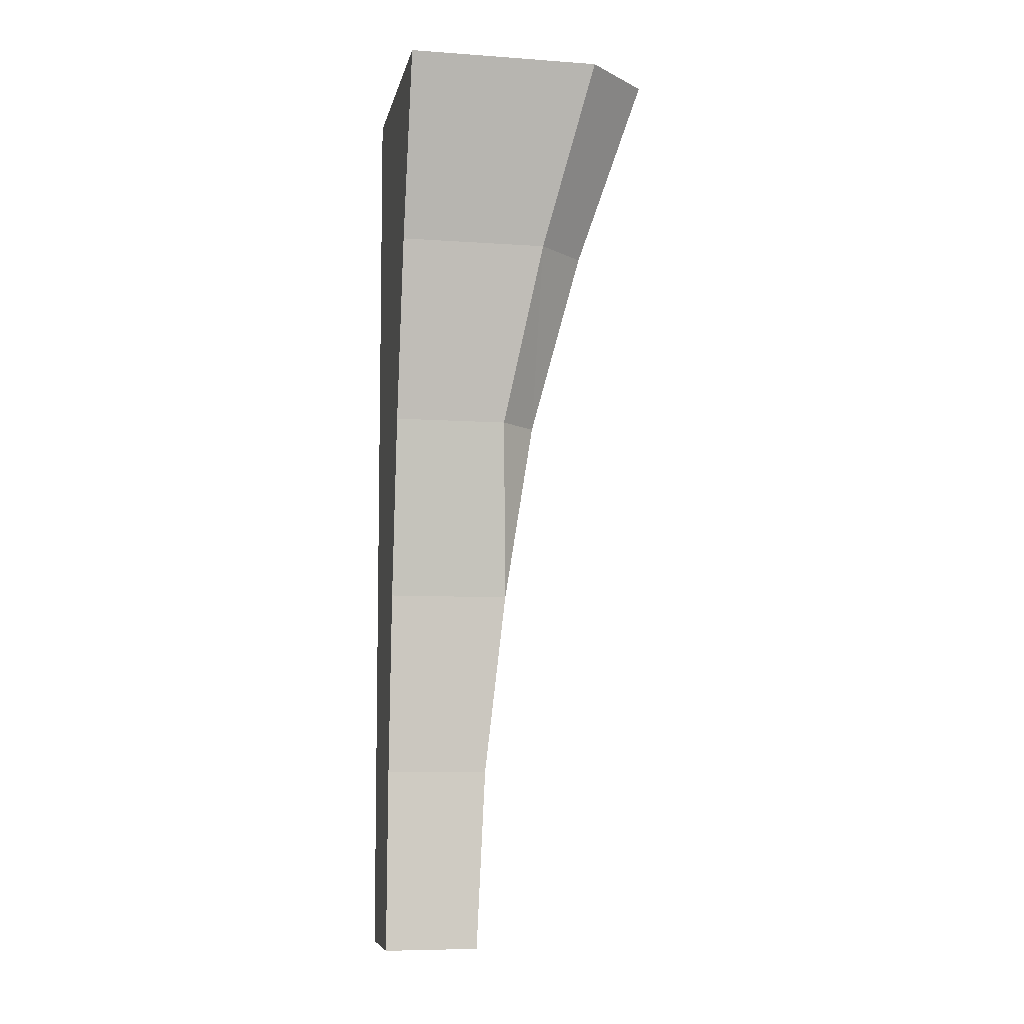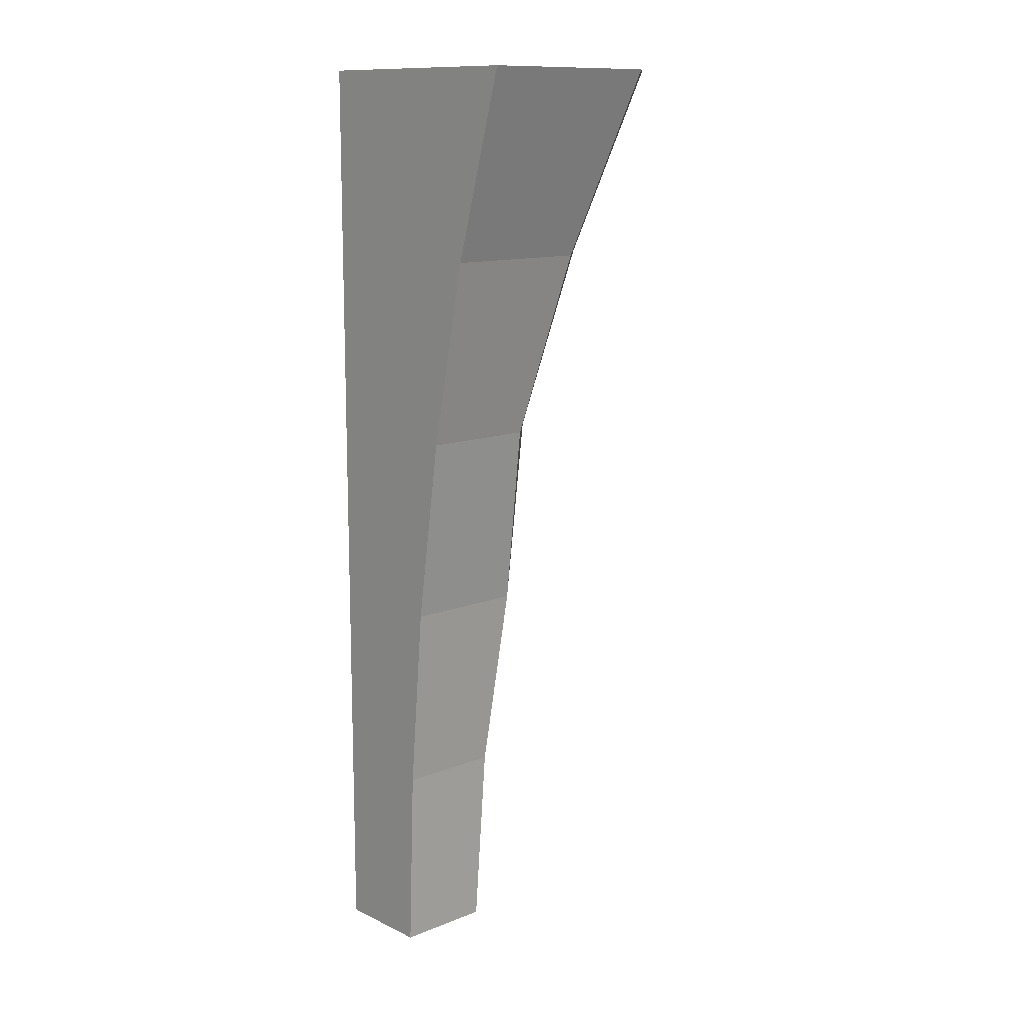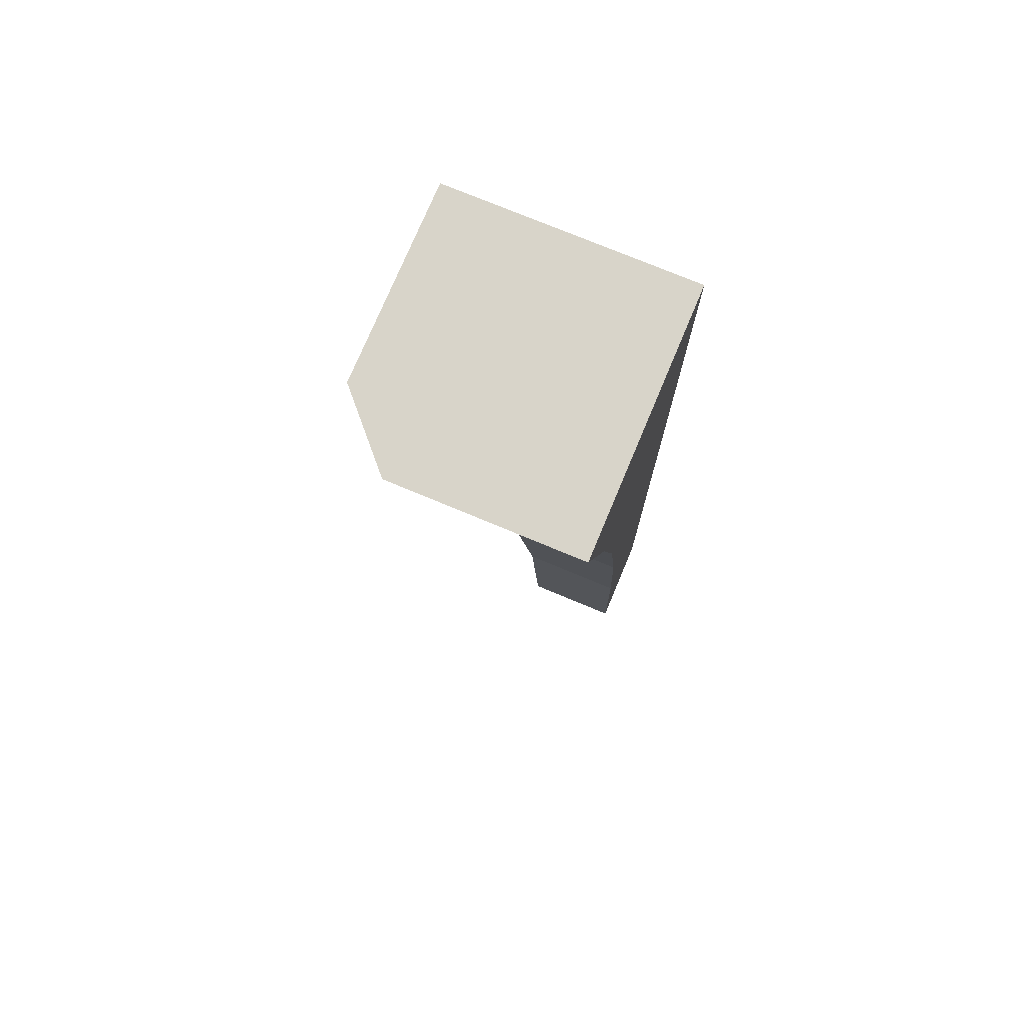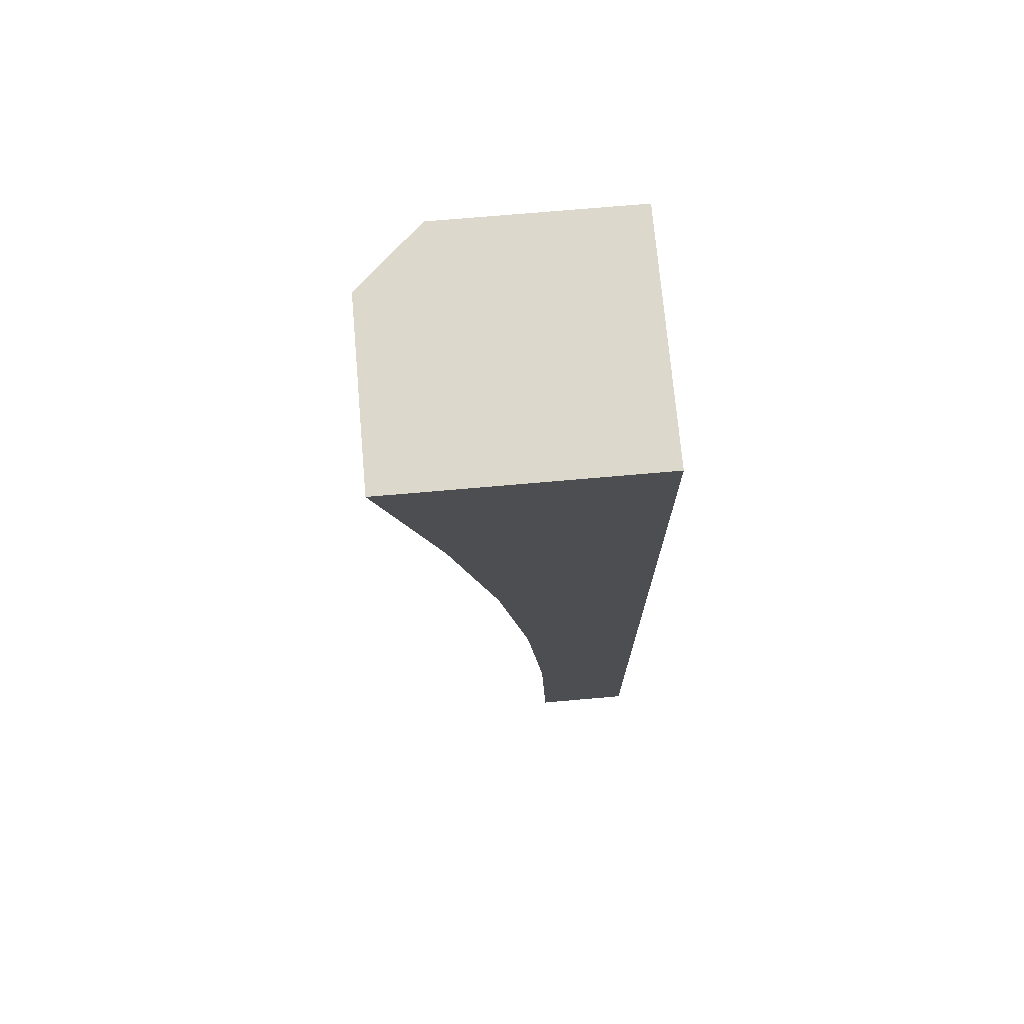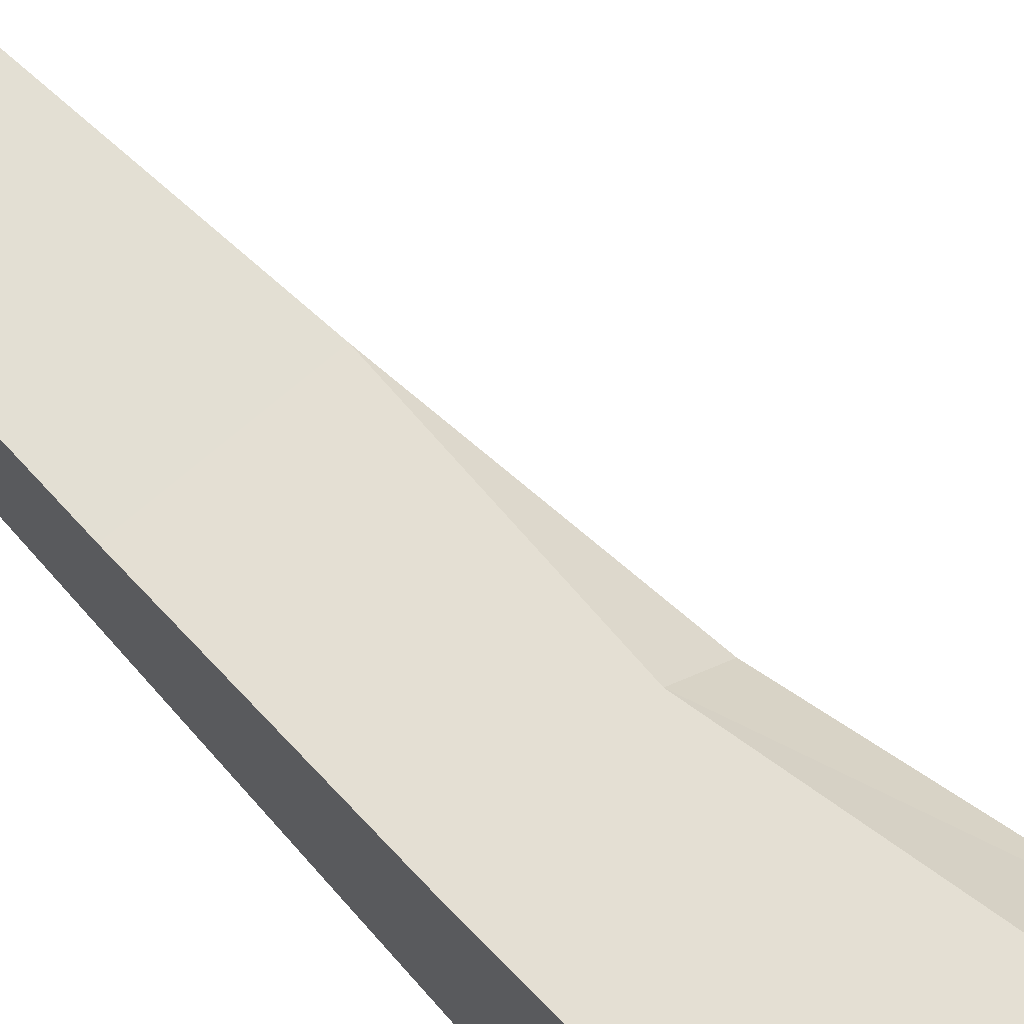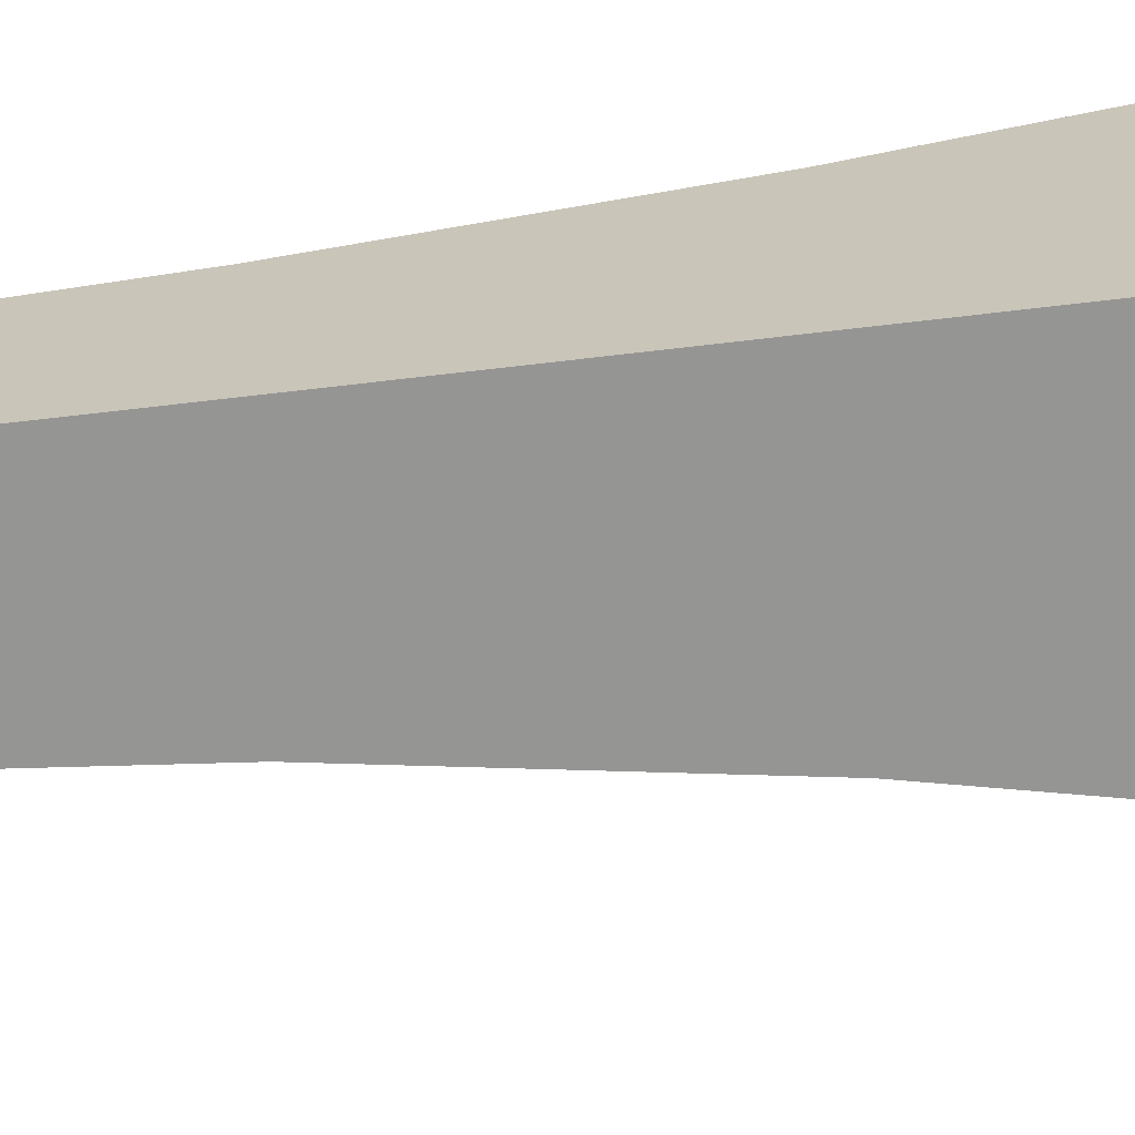
<metadata>
{"format":"obj","ext":"obj","renderer":"f3d","projection":"perspective","resolution":1024,"background":"white","views":[{"elev":-7.5,"azim":-101.4,"up":"+Y"},{"elev":12.4,"azim":-132.6,"up":"+Y"},{"elev":75.0,"azim":22.7,"up":"+Y"},{"elev":72.7,"azim":85.0,"up":"+Y"},{"elev":69.5,"azim":138.9,"up":"+Z"},{"elev":-67.4,"azim":96.8,"up":"+Z"}]}
</metadata>
<code>
o Cube.3558_0105
v 1.208 0.315 -2.21
v 1.208 0.315 -2.194
v 1.192 0.315 -2.21
v 1.192 0.315 -2.194
v 1.208 0.345 -2.21
v 1.208 0.345 -2.193
v 1.191 0.345 -2.193
v 1.191 0.345 -2.21
v 1.208 0.375 -2.21
v 1.208 0.375 -2.19
v 1.188 0.375 -2.19
v 1.188 0.375 -2.21
v 1.208 0.405 -2.21
v 1.208 0.405 -2.185
v 1.184 0.405 -2.21
v 1.208 0.435 -2.21
v 1.208 0.435 -2.177
v 1.178 0.435 -2.21
v 1.208 0.465 -2.21
v 1.208 0.465 -2.168
v 1.169 0.465 -2.21
v 1.19 0.405 -2.185
v 1.184 0.405 -2.191
v 1.185 0.435 -2.177
v 1.178 0.435 -2.186
v 1.169 0.465 -2.178
v 1.179 0.465 -2.168
f 4 1 2
f 8 9 5
f 2 5 6
f 3 5 1
f 4 6 7
f 4 8 3
f 10 22 11
f 7 10 11
f 7 12 8
f 6 9 10
f 24 20 27
f 10 13 14
f 12 13 9
f 23 18 15
f 18 19 16
f 14 16 17
f 15 16 13
f 12 23 15
f 25 21 18
f 27 20 19
f 17 19 20
f 22 23 11
f 22 25 23
f 26 24 27
f 22 17 24
f 4 3 1
f 8 12 9
f 2 1 5
f 3 8 5
f 4 2 6
f 4 7 8
f 10 14 22
f 7 6 10
f 7 11 12
f 6 5 9
f 24 17 20
f 10 9 13
f 12 15 13
f 23 25 18
f 18 21 19
f 14 13 16
f 15 18 16
f 12 11 23
f 25 26 21
f 21 26 19
f 26 27 19
f 17 16 19
f 22 24 25
f 26 25 24
f 22 14 17

</code>
